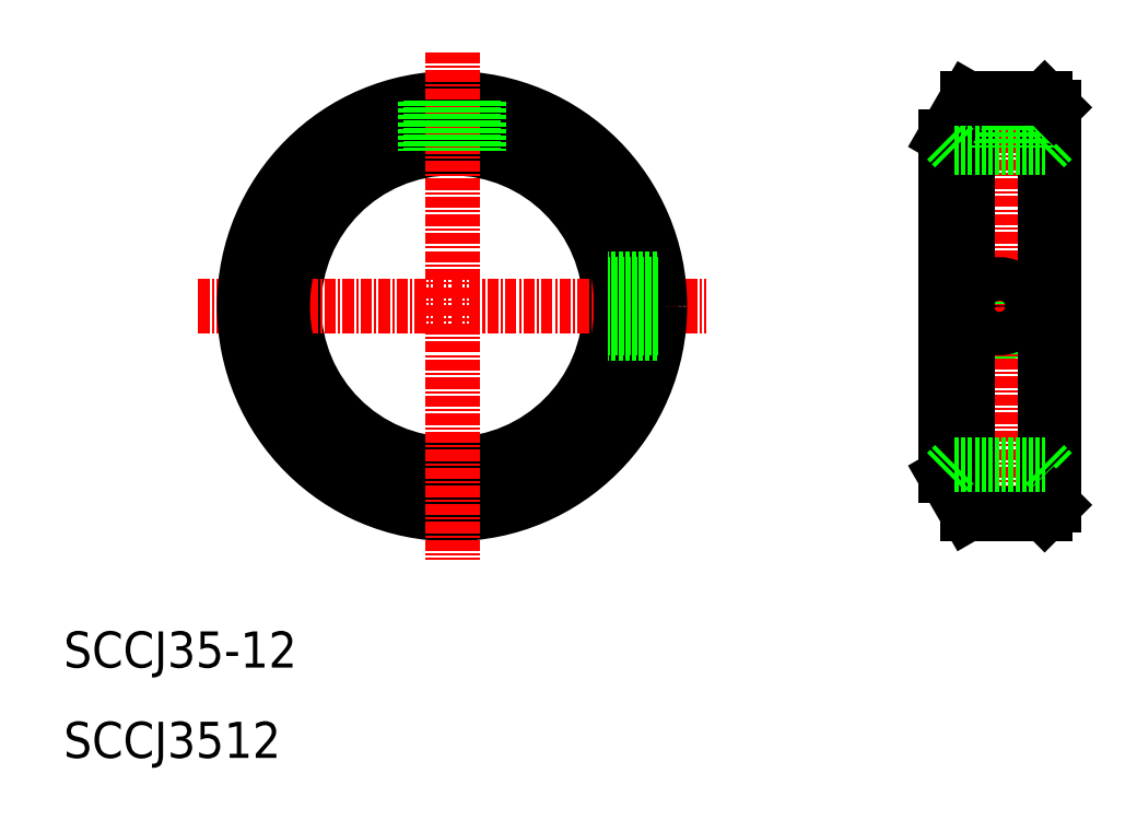
<metadata>
{"format":"dxf","ext":"dxf","renderer":"ezdxf+matplotlib","layout":"modelspace","background":"white","min_lineweight":24,"dpi":150}
</metadata>
<code>
0
SECTION
2
ENTITIES
0
TEXT
8
0
10
10
20
10
30
0
40
4
1
SCCJ3512
0
TEXT
8
0
10
10
20
20
30
0
40
4
1
SCCJ35-12
0
CIRCLE
8
0
10
53
20
60
30
0
40
17.5
0
LINE
8
CENTER
10
24.88
20
60
30
0
11
81.12
21
60
31
0
0
CIRCLE
8
0
10
53
20
60
30
0
40
18.75
0
CIRCLE
8
0
10
53
20
60
30
0
40
23
0
LINE
8
CENTER
10
53
20
88.12
30
0
11
53
21
31.88
31
0
0
LINE
8
0
10
50.6
20
82.78
30
0
11
50.6
21
77.33
31
0
0
LINE
8
0
10
55.4
20
82.78
30
0
11
55.4
21
77.33
31
0
0
LINE
8
0
10
56
20
82.65
30
0
11
56
21
77.24
31
0
0
LINE
8
0
10
50
20
82.65
30
0
11
50
21
77.24
31
0
0
LINE
8
CENTER
10
105.7
20
60
30
0
11
121.5
21
60
31
0
0
LINE
8
0
10
75.65
20
57
30
0
11
70.24
21
57
31
0
0
LINE
8
0
10
75.78
20
57.6
30
0
11
70.33
21
57.6
31
0
0
LINE
8
0
10
75.78
20
62.4
30
0
11
70.33
21
62.4
31
0
0
LINE
8
0
10
75.65
20
63
30
0
11
70.24
21
63
31
0
0
CIRCLE
8
0
10
113.6
20
60
30
0
40
3
0
LINE
8
CENTER
10
113.6
20
84.21
30
0
11
113.6
21
35.79
31
0
0
LINE
8
0
10
118.6
20
83
30
0
11
118.6
21
37
31
0
0
LINE
8
0
10
119.6
20
82
30
0
11
119.6
21
38
31
0
0
LINE
8
0
10
110.1
20
83
30
0
11
110.1
21
37
31
0
0
LINE
8
0
10
107.6
20
78.75
30
0
11
107.6
21
41.25
31
0
0
LINE
8
0
10
118.6
20
42.5
30
0
11
119.6
21
41.5
31
0
0
LINE
8
0
10
118.6
20
37
30
0
11
119.6
21
38
31
0
0
LINE
8
0
10
107.6
20
41.25
30
0
11
110.1
21
37
31
0
0
LINE
8
0
10
110.1
20
37
30
0
11
118.6
21
37
31
0
0
LINE
8
0
10
108.6
20
42.5
30
0
11
118.6
21
42.5
31
0
0
LINE
8
0
10
108.6
20
42.5
30
0
11
107.6
21
41.5
31
0
0
LINE
8
0
10
109.8
20
42.5
30
0
11
109.8
21
42.5
31
0
0
LINE
8
0
10
113.6
20
42.5
30
0
11
113.6
21
42.5
31
0
0
CIRCLE
8
0
10
113.6
20
60
30
0
40
2.4
0
LINE
8
0
10
110.6
20
83
30
0
11
110.6
21
77.5
31
0
0
LINE
8
0
10
111.2
20
83
30
0
11
111.2
21
77.5
31
0
0
LINE
8
0
10
116
20
83
30
0
11
116
21
77.5
31
0
0
LINE
8
0
10
116.6
20
83
30
0
11
116.6
21
77.5
31
0
0
LINE
8
0
10
107.6
20
78.75
30
0
11
110.1
21
83
31
0
0
LINE
8
0
10
118.6
20
77.5
30
0
11
119.6
21
78.5
31
0
0
LINE
8
0
10
108.6
20
77.5
30
0
11
118.6
21
77.5
31
0
0
LINE
8
0
10
108.6
20
77.5
30
0
11
107.6
21
78.5
31
0
0
LINE
8
0
10
118.6
20
83
30
0
11
119.6
21
82
31
0
0
LINE
8
0
10
110.1
20
83
30
0
11
118.6
21
83
31
0
0
ENDSEC
0
EOF

</code>
